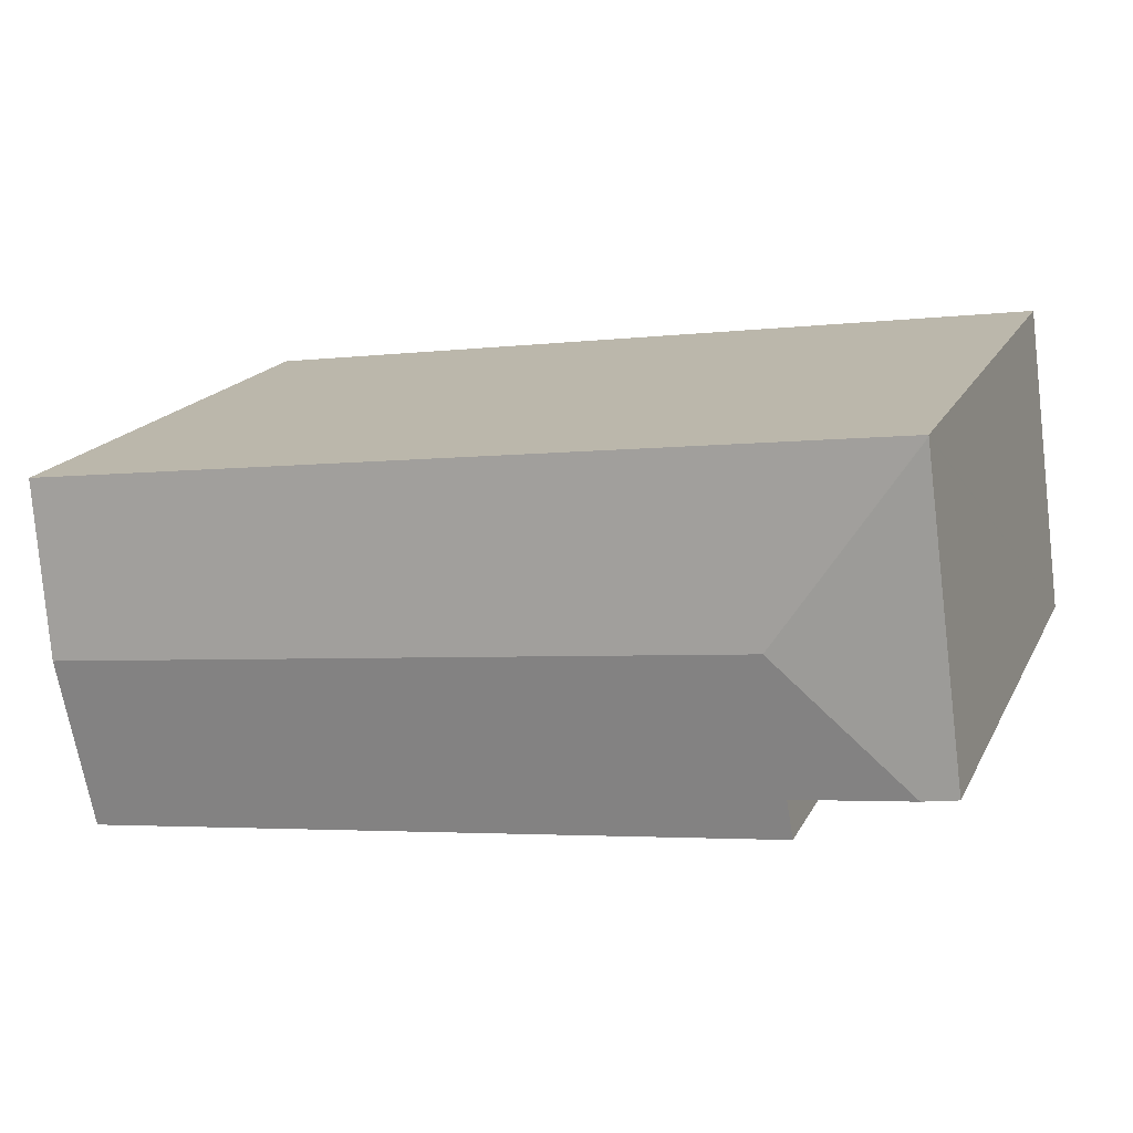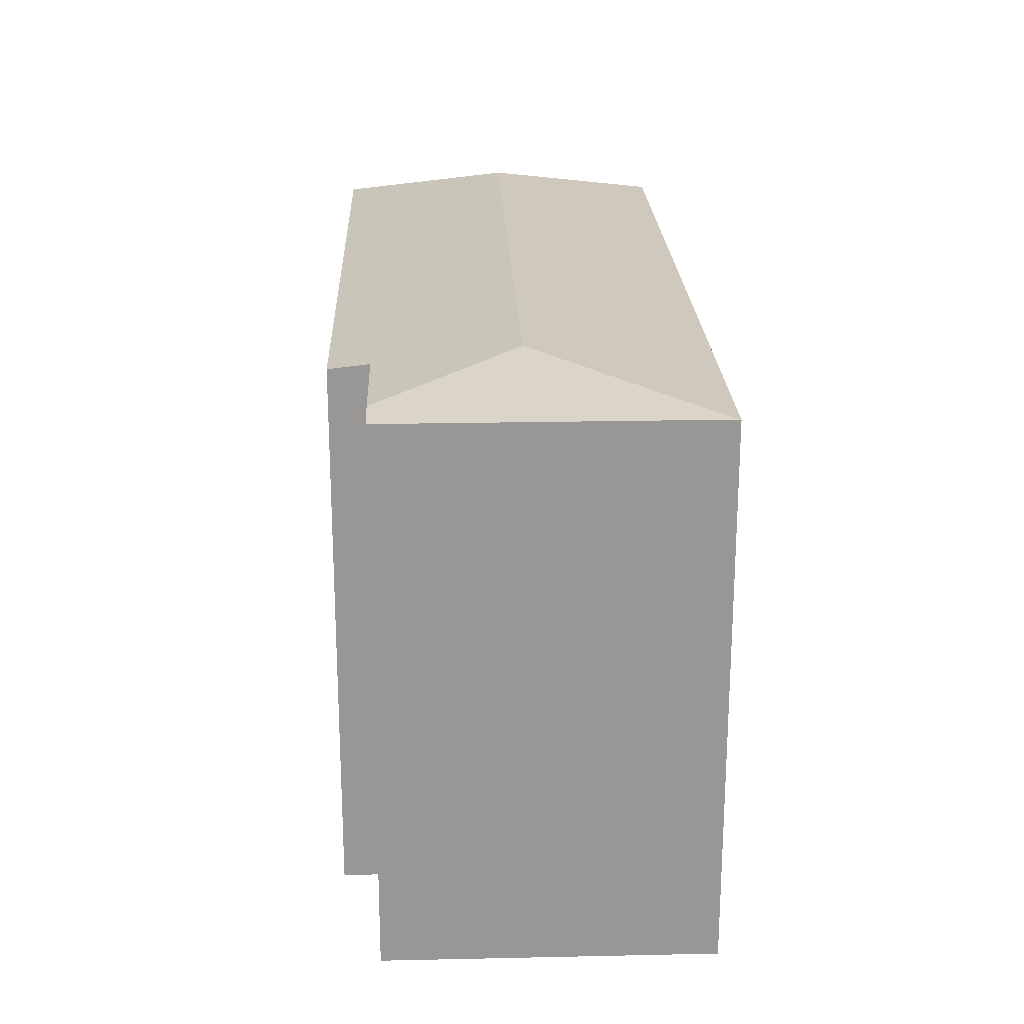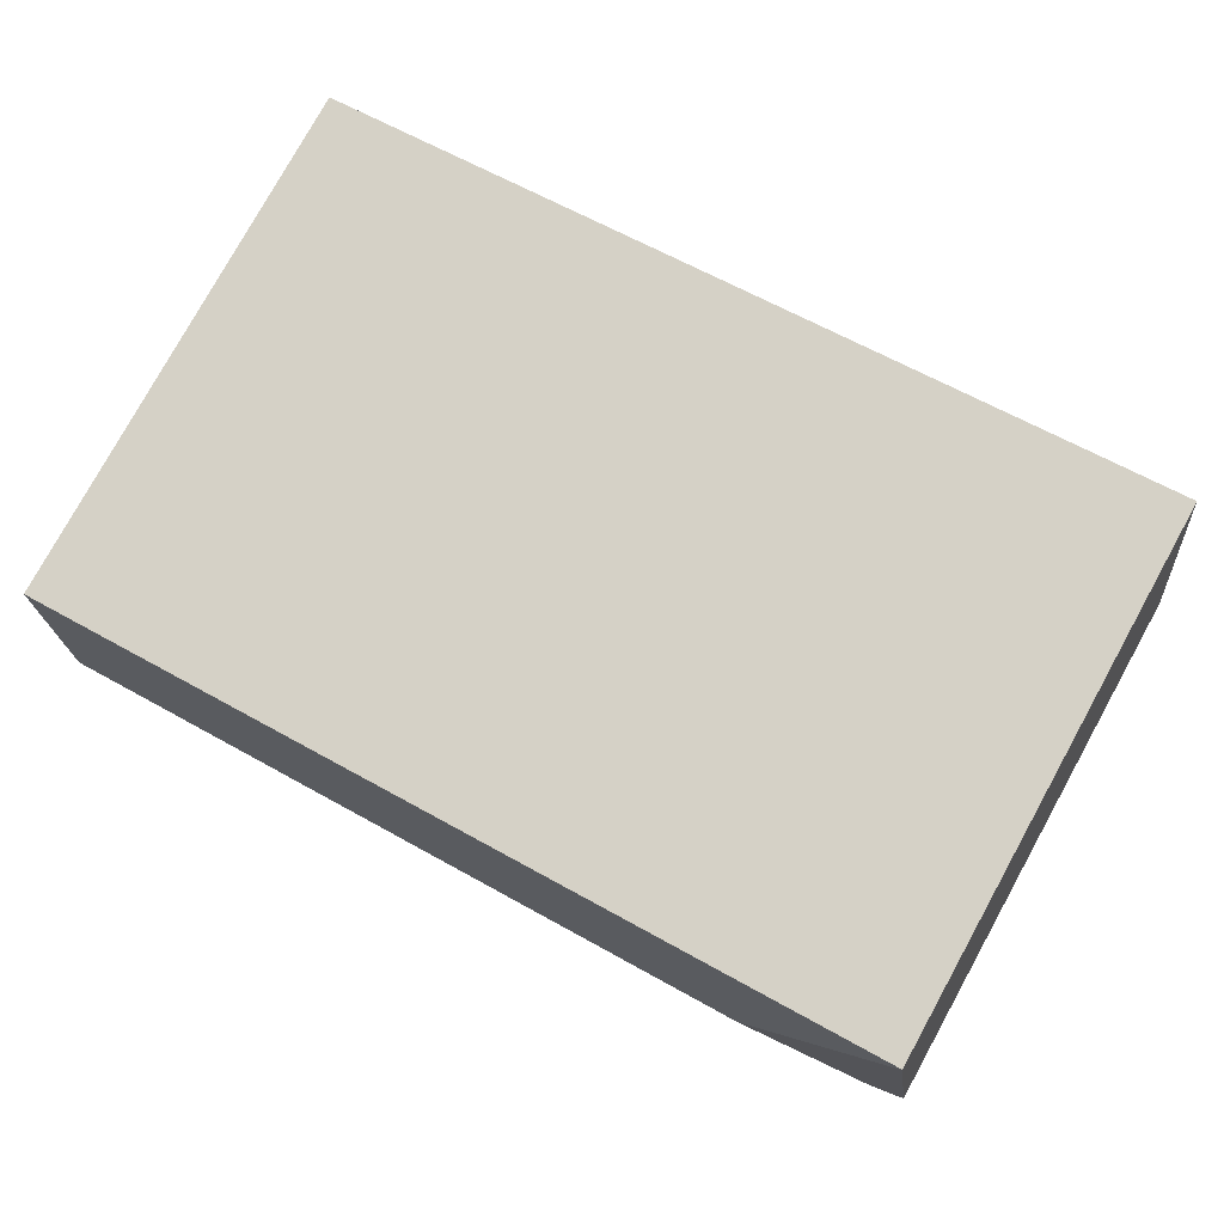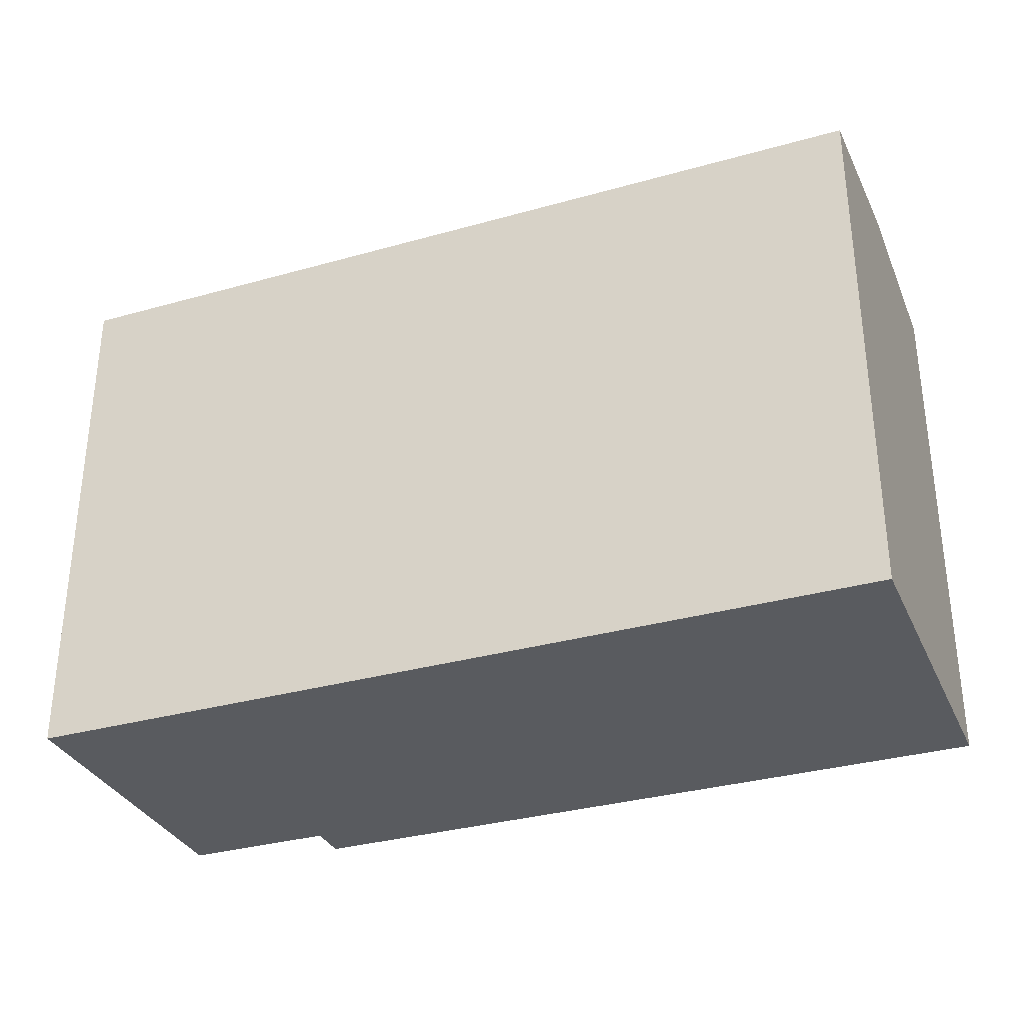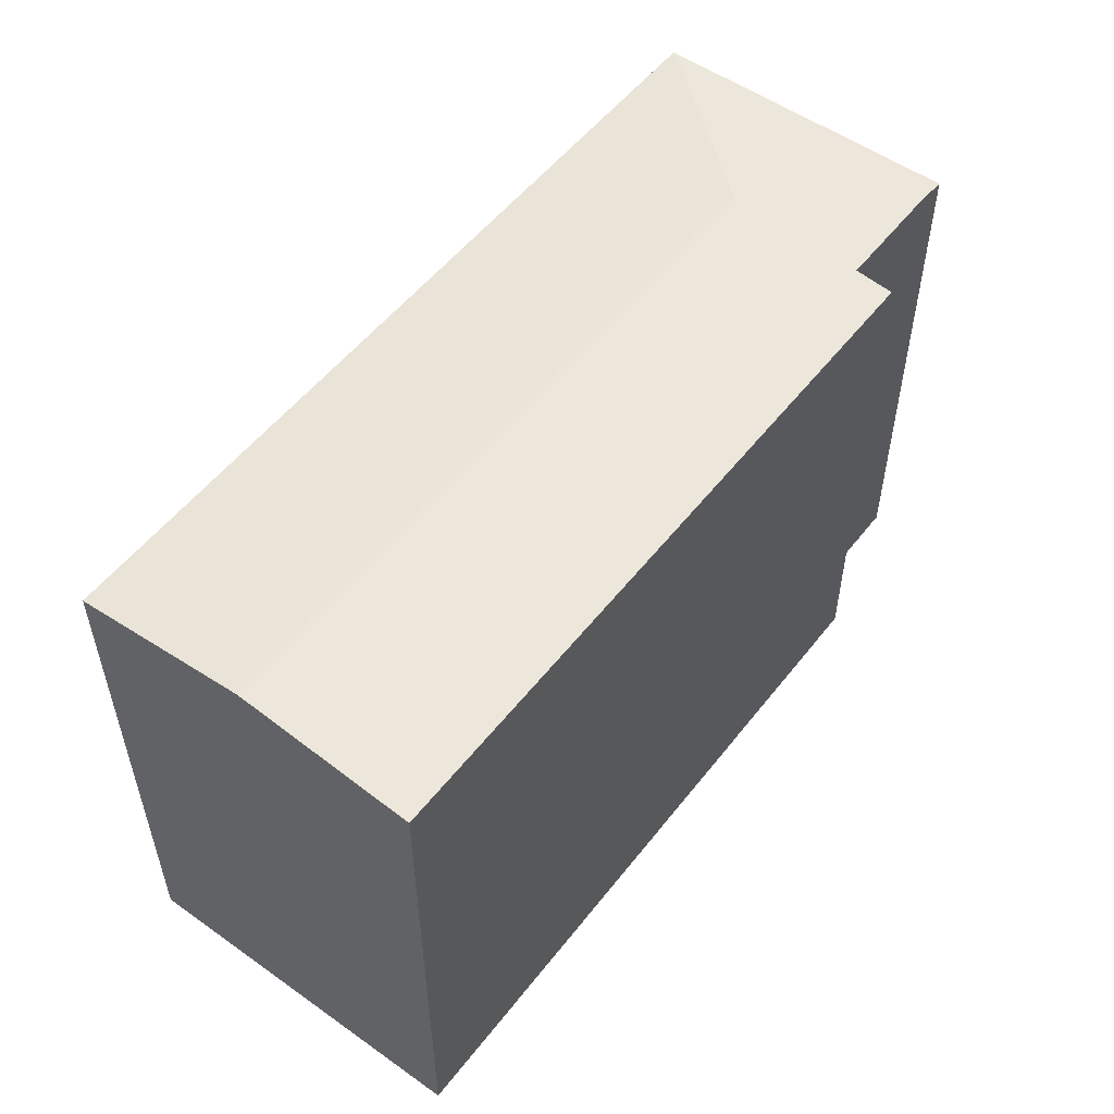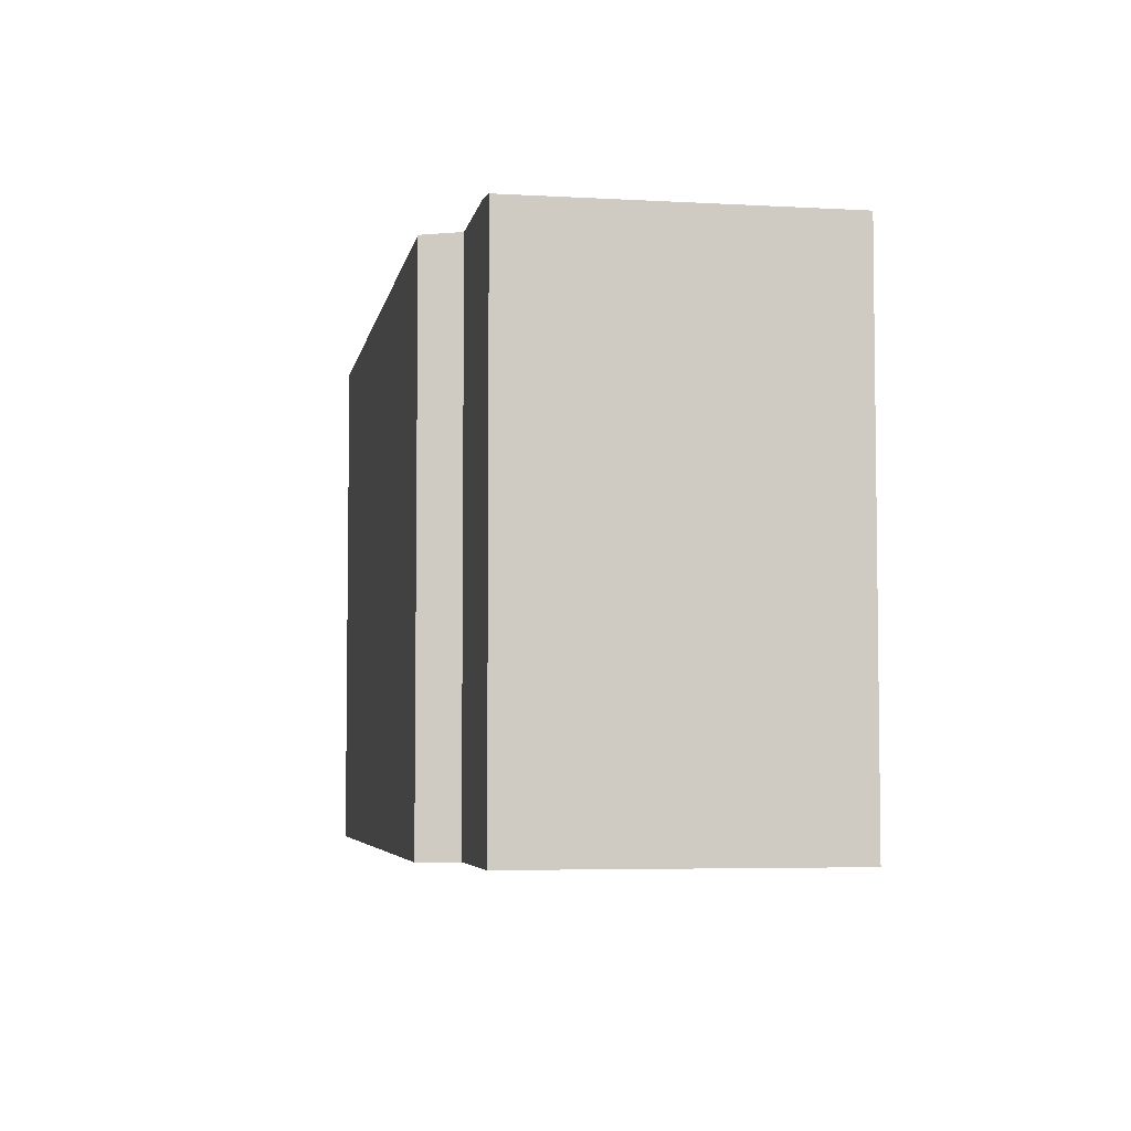
<metadata>
{"format":"obj","ext":"obj","renderer":"f3d","projection":"perspective","resolution":1024,"background":"white","views":[{"elev":18.0,"azim":-159.8,"up":"+Z"},{"elev":22.0,"azim":-84.3,"up":"+Y"},{"elev":78.3,"azim":-151.1,"up":"+Z"},{"elev":-32.7,"azim":29.3,"up":"+Y"},{"elev":53.5,"azim":134.9,"up":"+Y"},{"elev":-5.0,"azim":-92.3,"up":"+Y"}]}
</metadata>
<code>
v  4.3 13.93 2.931
v  22.64 13.44 4.919
v  22.03 13.93 0.495
v  1.089 13.44 7.925
v  1.084 13.44 7.887
v  11.46 13.44 -2.583
v  21.42 13.44 -3.952
v  3.629 13.44 -1.508
v  3.765 13.55 -0.517
v  0.842 13.55 -0.116
v  0 13.44 8.231e-16
v  3.765 3.166e-17 -0.517
v  3.629 9.234e-17 -1.508
v  0 0 0
v  1.089 -4.853e-16 7.925
v  1.084 -4.829e-16 7.887
v  0.842 7.103e-18 -0.116
v  11.46 1.582e-16 -2.583
v  21.42 2.42e-16 -3.952
v  22.64 -3.012e-16 4.919
v  22.03 -3.031e-17 0.495
g defaultobject
f 1 2 3
f 2 1 4
f 4 1 5
f 6 3 7
f 3 6 1
f 1 6 8
f 1 8 9
f 1 9 10
f 11 1 10
f 1 11 5
f 8 12 9
f 12 8 13
f 14 5 11
f 5 14 4
f 4 14 15
f 15 14 16
f 12 10 9
f 10 12 11
f 11 12 14
f 14 12 17
f 6 13 8
f 13 6 7
f 13 7 18
f 18 7 19
f 4 20 2
f 20 4 15
f 20 3 2
f 3 20 7
f 7 20 19
f 19 20 21
f 16 20 15
f 20 16 14
f 20 14 17
f 20 17 12
f 20 12 13
f 20 13 18
f 20 18 19
f 20 19 21

</code>
